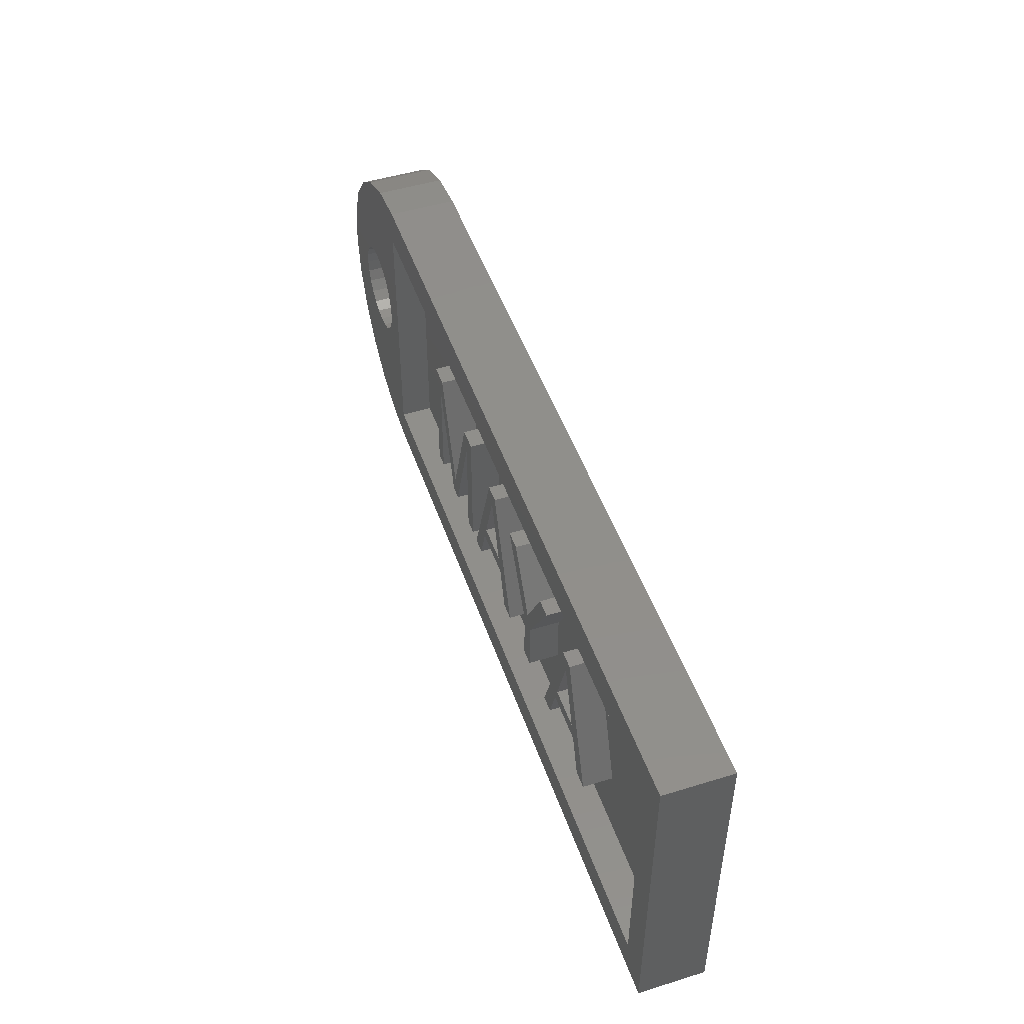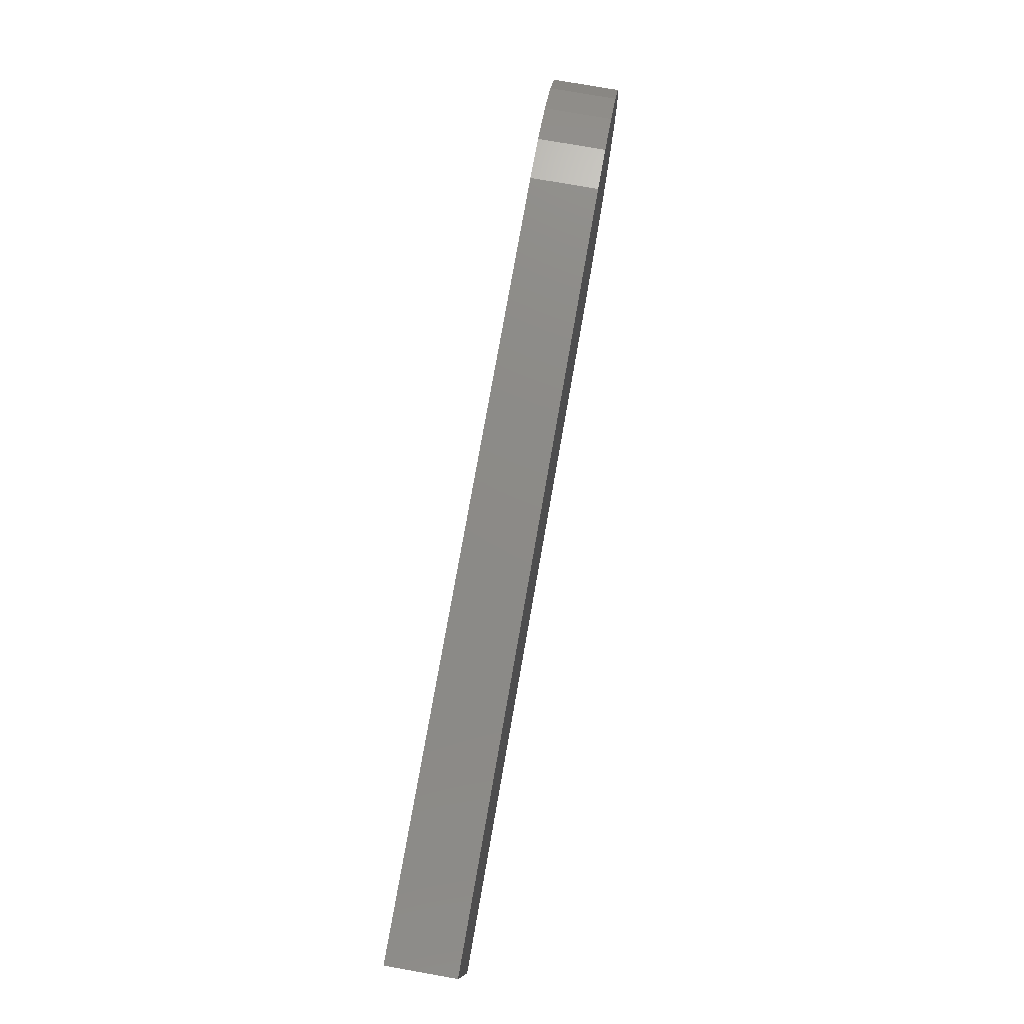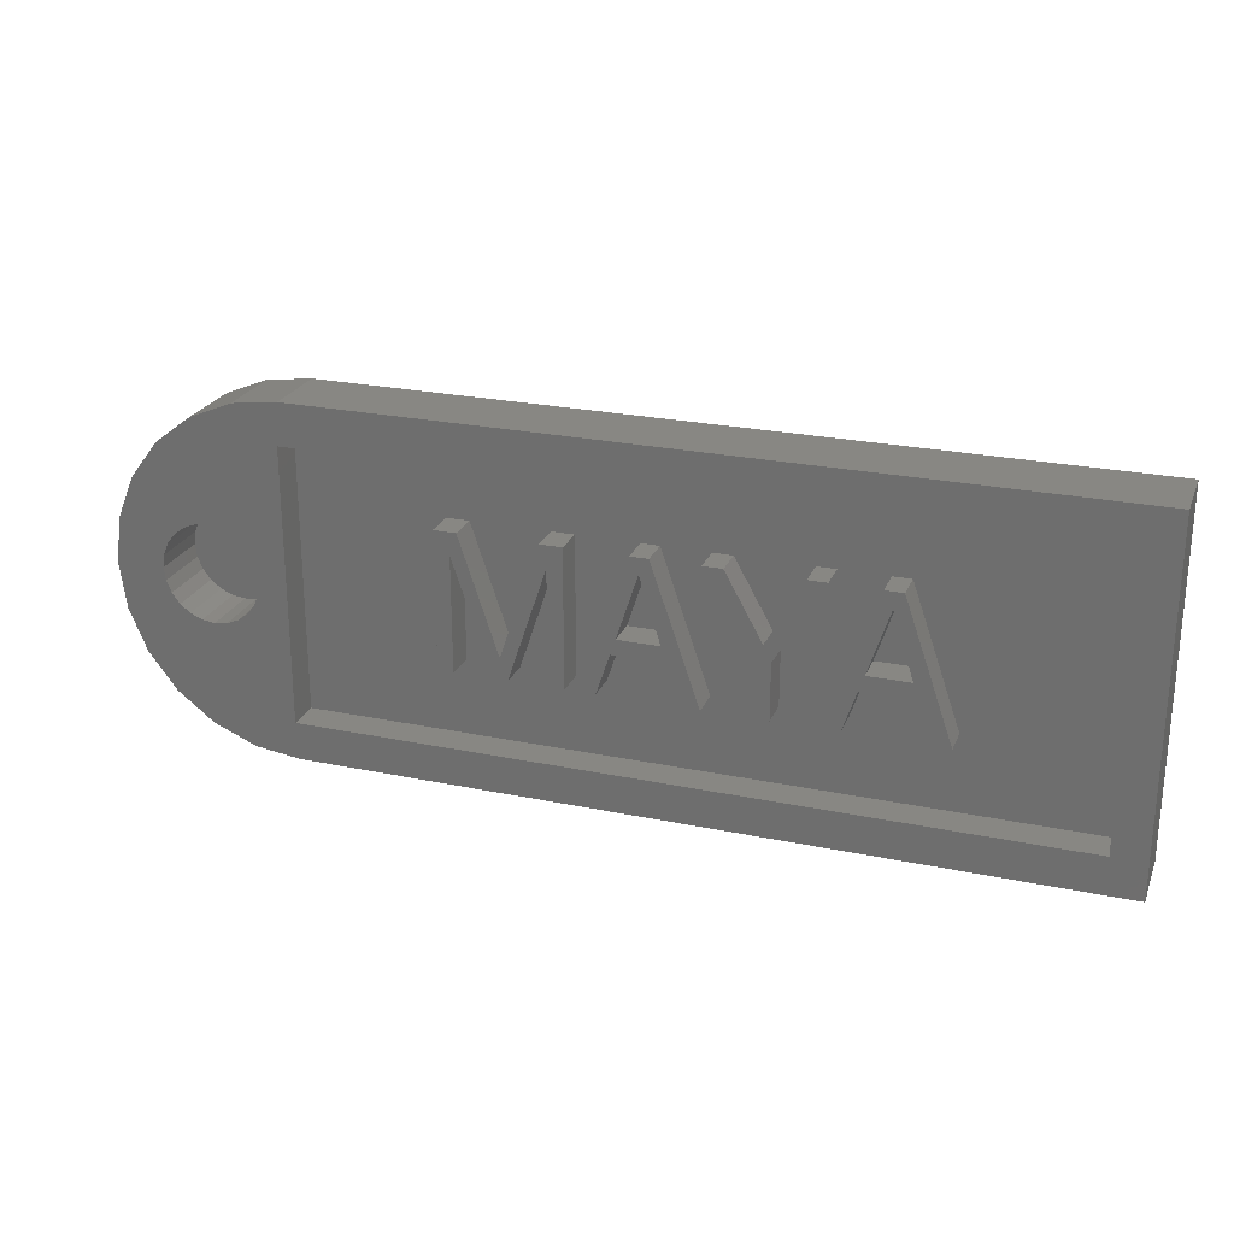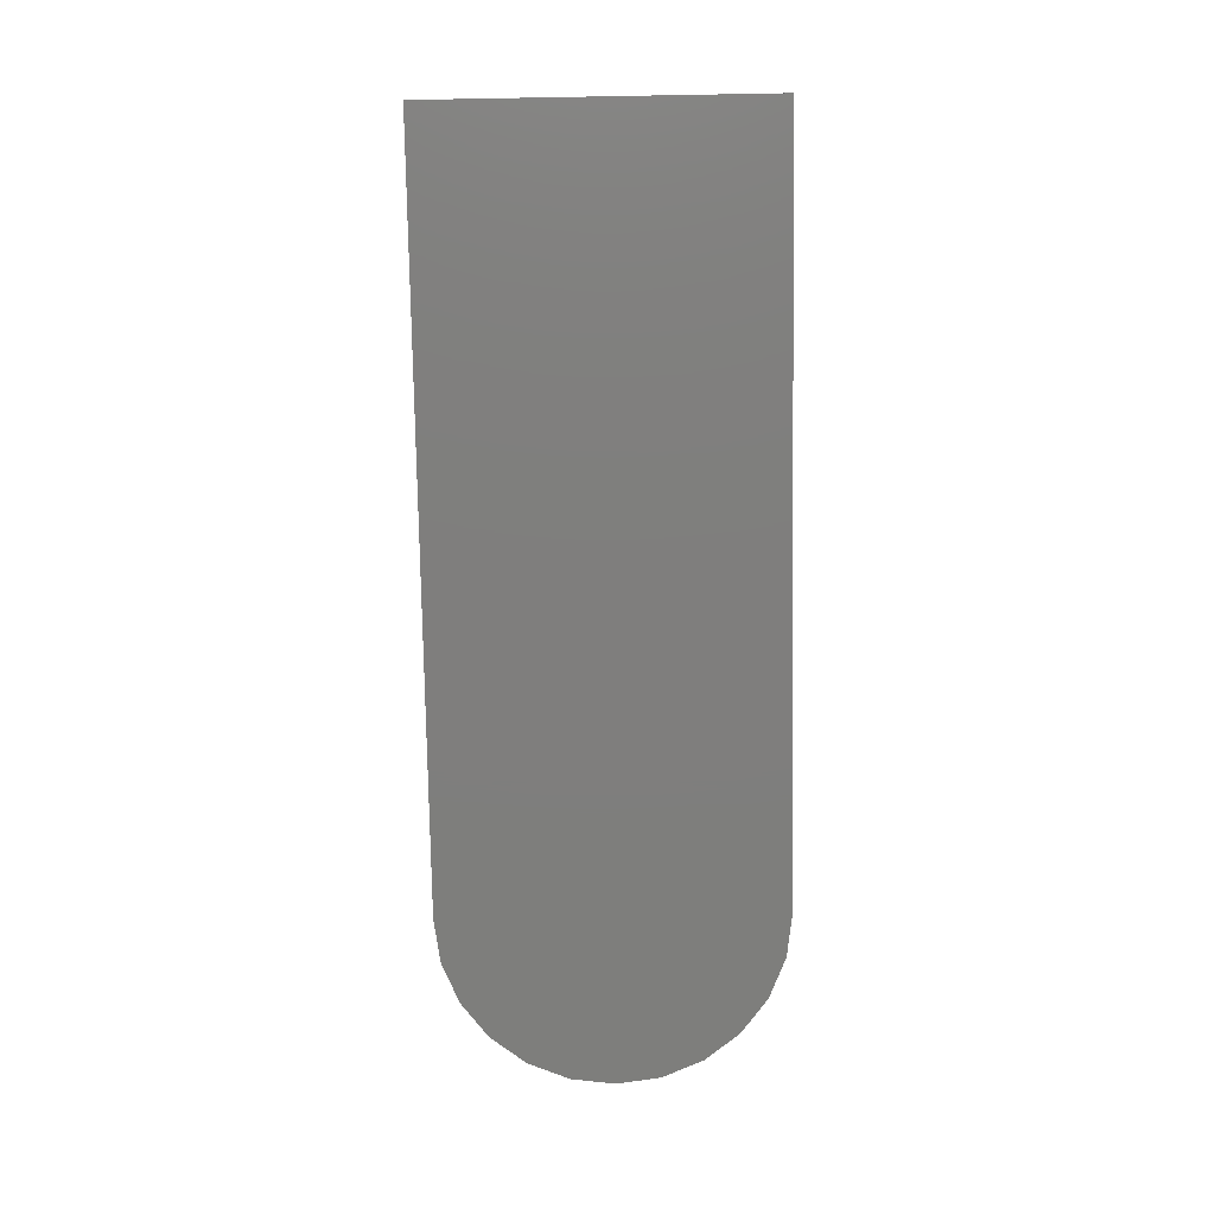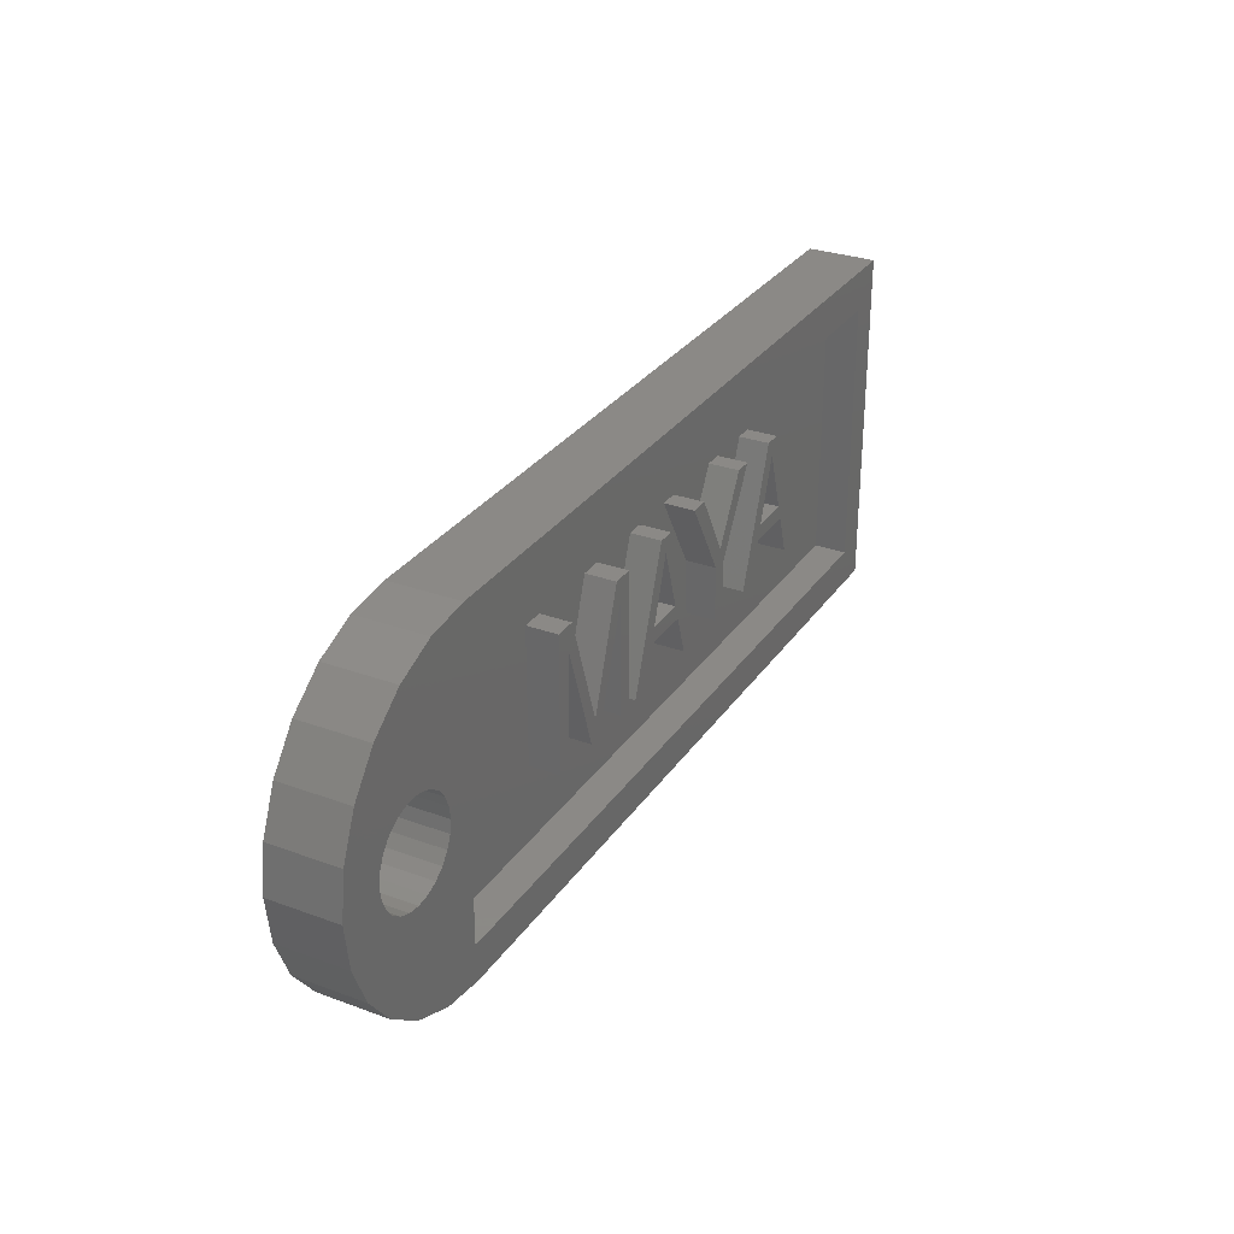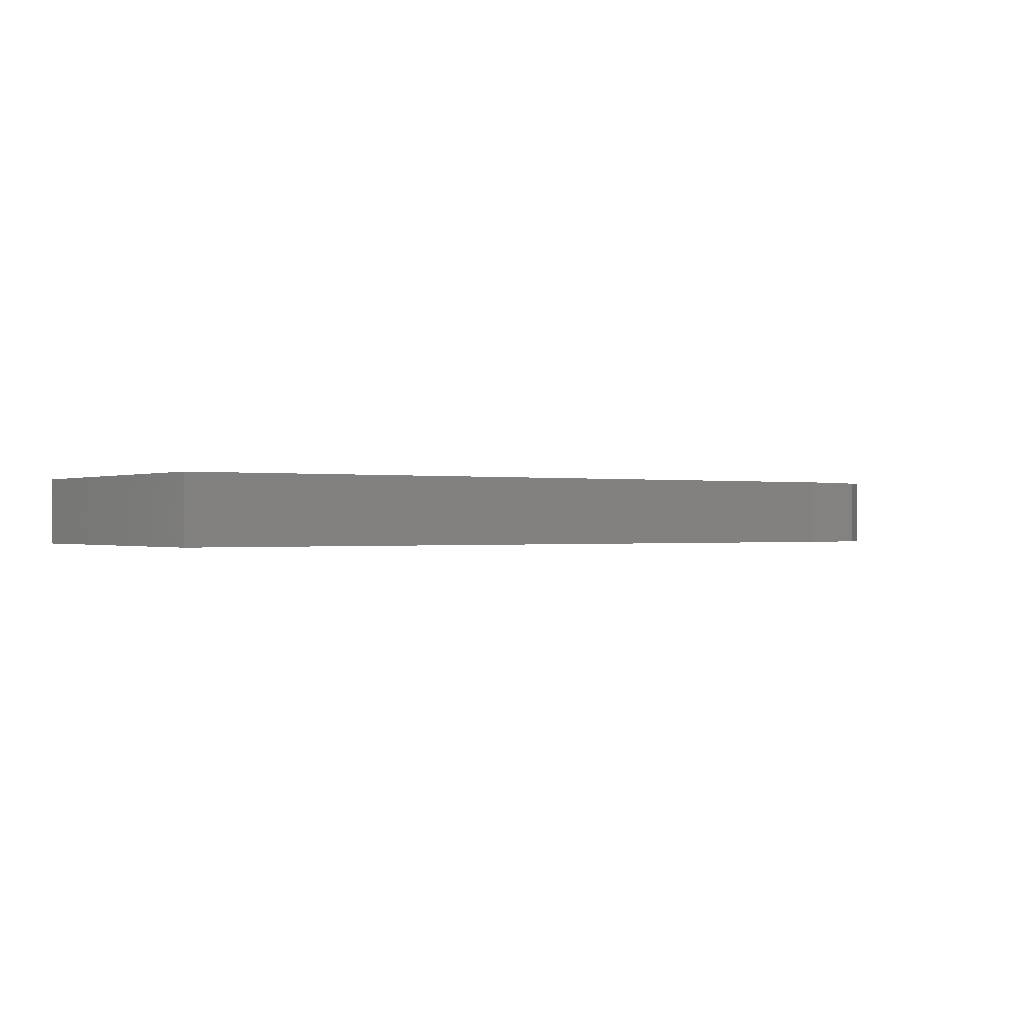
<metadata>
{"format":"stl","ext":"stl","renderer":"f3d","projection":"perspective","resolution":1024,"background":"white","views":[{"elev":49.0,"azim":71.1,"up":"+Y"},{"elev":76.9,"azim":100.0,"up":"+Y"},{"elev":24.4,"azim":19.0,"up":"+Y"},{"elev":-78.3,"azim":91.0,"up":"+Z"},{"elev":30.0,"azim":-61.9,"up":"+Y"},{"elev":-0.3,"azim":145.9,"up":"+Z"}]}
</metadata>
<code>
# stl→obj: 182 verts, 330 faces
v 0.9905 3.246 0
v 0.9905 2.571 0
v 0.9461 2.909 0
v 1.121 2.257 0
v 1.121 3.561 0
v 1.328 1.987 0
v 1.328 3.831 0
v 1.598 1.779 0
v 1.598 4.038 0
v 1.913 1.649 0
v 1.913 4.169 0
v 2.25 1.605 0
v 2.25 4.213 0
v 8.027 4.213 0
v 8.027 1.605 0
v 0.9905 2.571 0.5107
v 0.9905 3.246 0.5107
v 0.9461 2.909 0.5107
v 1.121 2.257 0.5107
v 1.121 3.561 0.5107
v 1.328 1.987 0.5107
v 1.298 2.919 0.5107
v 1.311 2.825 0.5107
v 1.347 2.738 0.5107
v 1.598 1.779 0.5107
v 1.405 2.662 0.5107
v 1.48 2.605 0.5107
v 1.568 2.568 0.5107
v 1.662 2.556 0.5107
v 1.913 1.649 0.5107
v 1.756 2.568 0.5107
v 1.844 2.605 0.5107
v 1.919 2.662 0.5107
v 2.25 1.605 0.5107
v 1.977 2.738 0.5107
v 2.013 2.825 0.5107
v 2.025 2.919 0.5107
v 2.229 1.883 0.5107
v 7.783 1.883 0.5107
v 8.027 1.605 0.5107
v 7.783 3.907 0.5107
v 1.328 3.831 0.5107
v 1.311 3.014 0.5107
v 1.347 3.101 0.5107
v 1.598 4.038 0.5107
v 1.405 3.176 0.5107
v 1.48 3.234 0.5107
v 1.568 3.271 0.5107
v 1.662 3.283 0.5107
v 1.913 4.169 0.5107
v 1.756 3.271 0.5107
v 1.844 3.234 0.5107
v 1.919 3.176 0.5107
v 2.25 4.213 0.5107
v 1.977 3.101 0.5107
v 2.013 3.014 0.5107
v 2.229 3.907 0.5107
v 8.027 4.213 0.5107
v 7.783 1.883 0.2652
v 2.229 3.907 0.2652
v 2.229 1.883 0.2652
v 7.783 3.907 0.2652
v 3.306 3.454 0.2652
v 3.42 3.284 0.2652
v 3.306 2.445 0.2652
v 3.47 3.454 0.2652
v 3.422 3.284 0.2652
v 3.704 2.445 0.2652
v 3.754 2.606 0.2652
v 3.806 2.445 0.2652
v 4.039 3.454 0.2652
v 4.087 3.284 0.2652
v 4.203 3.454 0.2652
v 4.09 3.284 0.2652
v 4.09 2.445 0.2652
v 4.203 2.445 0.2652
v 3.42 2.445 0.2652
v 4.648 3.454 0.2652
v 4.419 2.445 0.2652
v 4.297 2.445 0.2652
v 4.52 2.749 0.2652
v 4.558 2.862 0.2652
v 4.711 3.332 0.2652
v 4.78 3.454 0.2652
v 4.713 3.332 0.2652
v 4.863 2.862 0.2652
v 5.132 2.445 0.2652
v 4.901 2.749 0.2652
v 5 2.445 0.2652
v 5.801 3.454 0.2652
v 5.593 2.857 0.2652
v 5.537 2.973 0.2652
v 5.937 3.454 0.2652
v 5.267 3.454 0.2652
v 5.473 2.857 0.2652
v 5.125 3.454 0.2652
v 5.473 2.445 0.2652
v 5.593 2.445 0.2652
v 6.283 3.454 0.2652
v 6.054 2.445 0.2652
v 5.932 2.445 0.2652
v 6.155 2.749 0.2652
v 6.193 2.862 0.2652
v 6.346 3.332 0.2652
v 6.415 3.454 0.2652
v 6.349 3.332 0.2652
v 6.499 2.862 0.2652
v 6.767 2.445 0.2652
v 6.537 2.749 0.2652
v 6.635 2.445 0.2652
v 4.203 2.445 0.4926
v 4.09 3.284 0.4926
v 4.09 2.445 0.4926
v 3.42 2.445 0.4926
v 3.306 3.454 0.4926
v 3.306 2.445 0.4926
v 3.42 3.284 0.4926
v 3.47 3.454 0.4926
v 3.422 3.284 0.4926
v 3.704 2.445 0.4926
v 3.754 2.606 0.4926
v 3.806 2.445 0.4926
v 4.039 3.454 0.4926
v 4.087 3.284 0.4926
v 4.203 3.454 0.4926
v 4.901 2.749 0.4926
v 4.558 2.862 0.4926
v 4.52 2.749 0.4926
v 4.863 2.862 0.4926
v 4.419 2.445 0.4926
v 4.648 3.454 0.4926
v 4.297 2.445 0.4926
v 4.711 3.332 0.4926
v 4.78 3.454 0.4926
v 4.713 3.332 0.4926
v 5.132 2.445 0.4926
v 5 2.445 0.4926
v 5.593 2.445 0.4926
v 5.473 2.857 0.4926
v 5.473 2.445 0.4926
v 5.537 2.973 0.4926
v 5.593 2.857 0.4926
v 5.801 3.454 0.4926
v 5.937 3.454 0.4926
v 5.267 3.454 0.4926
v 5.125 3.454 0.4926
v 6.537 2.749 0.4926
v 6.193 2.862 0.4926
v 6.155 2.749 0.4926
v 6.499 2.862 0.4926
v 6.054 2.445 0.4926
v 6.283 3.454 0.4926
v 5.932 2.445 0.4926
v 6.346 3.332 0.4926
v 6.415 3.454 0.4926
v 6.349 3.332 0.4926
v 6.767 2.445 0.4926
v 6.635 2.445 0.4926
v 1.48 2.605 0.0692
v 1.405 2.662 0.0692
v 1.568 2.568 0.0692
v 1.662 2.556 0.0692
v 1.756 2.568 0.0692
v 1.844 2.605 0.0692
v 1.919 2.662 0.0692
v 1.977 2.738 0.0692
v 2.013 2.825 0.0692
v 2.025 2.919 0.0692
v 2.013 3.014 0.0692
v 1.977 3.101 0.0692
v 1.919 3.176 0.0692
v 1.844 3.234 0.0692
v 1.756 3.271 0.0692
v 1.662 3.283 0.0692
v 1.568 3.271 0.0692
v 1.48 3.234 0.0692
v 1.405 3.176 0.0692
v 1.347 3.101 0.0692
v 1.311 3.014 0.0692
v 1.298 2.919 0.0692
v 1.311 2.825 0.0692
v 1.347 2.738 0.0692
f 1 2 3
f 2 1 4
f 4 1 5
f 4 5 6
f 6 5 7
f 6 7 8
f 8 7 9
f 8 9 10
f 10 9 11
f 10 11 12
f 12 11 13
f 12 13 14
f 12 14 15
f 16 17 18
f 17 16 19
f 17 19 20
f 20 19 21
f 20 21 22
f 22 21 23
f 23 21 24
f 24 21 25
f 24 25 26
f 26 25 27
f 27 25 28
f 28 25 29
f 29 25 30
f 29 30 31
f 31 30 32
f 32 30 33
f 33 30 34
f 33 34 35
f 35 34 36
f 36 34 37
f 37 34 38
f 38 34 39
f 39 34 40
f 39 40 41
f 22 42 20
f 42 22 43
f 42 43 44
f 42 44 45
f 45 44 46
f 45 46 47
f 45 47 48
f 45 48 49
f 45 49 50
f 50 49 51
f 50 51 52
f 50 52 53
f 50 53 54
f 54 53 55
f 54 55 56
f 54 56 37
f 54 37 57
f 57 37 38
f 54 57 41
f 54 41 58
f 58 41 40
f 54 14 13
f 14 54 58
f 14 40 15
f 40 14 58
f 42 5 20
f 5 42 7
f 25 6 8
f 6 25 21
f 19 6 21
f 6 19 4
f 34 10 12
f 10 34 30
f 17 3 18
f 3 17 1
f 20 1 17
f 1 20 5
f 40 12 15
f 12 40 34
f 30 8 10
f 8 30 25
f 16 4 19
f 4 16 2
f 18 2 16
f 2 18 3
f 42 9 7
f 9 42 45
f 45 11 9
f 11 45 50
f 50 13 11
f 13 50 54
f 59 60 61
f 60 59 62
f 41 60 62
f 60 41 57
f 60 38 61
f 38 60 57
f 38 59 61
f 59 38 39
f 41 59 39
f 59 41 62
f 63 64 65
f 64 63 66
f 64 66 67
f 67 66 68
f 68 66 69
f 68 69 70
f 70 69 71
f 70 71 72
f 72 71 73
f 72 73 74
f 74 73 75
f 75 73 76
f 77 65 64
f 78 79 80
f 79 78 81
f 81 78 82
f 82 78 83
f 83 78 84
f 83 84 85
f 85 84 86
f 86 84 87
f 86 87 88
f 88 87 89
f 82 88 81
f 88 82 86
f 90 91 92
f 91 90 93
f 94 95 96
f 95 94 92
f 95 92 97
f 97 92 98
f 98 92 91
f 99 100 101
f 100 99 102
f 102 99 103
f 103 99 104
f 104 99 105
f 104 105 106
f 106 105 107
f 107 105 108
f 107 108 109
f 109 108 110
f 103 109 102
f 109 103 107
f 111 112 113
f 114 115 116
f 115 114 117
f 115 117 118
f 118 117 119
f 118 119 120
f 118 120 121
f 121 120 122
f 121 122 123
f 123 122 124
f 123 124 125
f 125 124 112
f 125 112 111
f 115 65 116
f 65 115 63
f 115 66 63
f 66 115 118
f 66 121 69
f 121 66 118
f 123 69 121
f 69 123 71
f 123 73 71
f 73 123 125
f 73 111 76
f 111 73 125
f 111 75 76
f 75 111 113
f 112 75 113
f 75 112 74
f 112 72 74
f 72 112 124
f 72 122 70
f 122 72 124
f 122 68 70
f 68 122 120
f 119 68 120
f 68 119 67
f 119 64 67
f 64 119 117
f 64 114 77
f 114 64 117
f 114 65 77
f 65 114 116
f 126 127 128
f 127 126 129
f 130 131 132
f 131 130 128
f 131 128 127
f 131 127 133
f 131 133 134
f 134 133 135
f 134 135 129
f 134 129 136
f 136 129 126
f 136 126 137
f 131 80 132
f 80 131 78
f 131 84 78
f 84 131 134
f 84 136 87
f 136 84 134
f 136 89 87
f 89 136 137
f 126 89 137
f 89 126 88
f 126 81 88
f 81 126 128
f 81 130 79
f 130 81 128
f 130 80 79
f 80 130 132
f 83 127 82
f 127 83 133
f 127 86 82
f 86 127 129
f 135 86 129
f 86 135 85
f 135 83 85
f 83 135 133
f 138 139 140
f 139 138 141
f 141 138 142
f 141 142 143
f 143 142 144
f 139 145 146
f 145 139 141
f 93 142 91
f 142 93 144
f 91 138 98
f 138 91 142
f 138 97 98
f 97 138 140
f 139 97 140
f 97 139 95
f 146 95 139
f 95 146 96
f 146 94 96
f 94 146 145
f 94 141 92
f 141 94 145
f 143 92 141
f 92 143 90
f 143 93 90
f 93 143 144
f 147 148 149
f 148 147 150
f 151 152 153
f 152 151 149
f 152 149 148
f 152 148 154
f 152 154 155
f 155 154 156
f 155 156 150
f 155 150 157
f 157 150 147
f 157 147 158
f 152 101 153
f 101 152 99
f 152 105 99
f 105 152 155
f 105 157 108
f 157 105 155
f 157 110 108
f 110 157 158
f 147 110 158
f 110 147 109
f 147 102 109
f 102 147 149
f 102 151 100
f 151 102 149
f 151 101 100
f 101 151 153
f 104 148 103
f 148 104 154
f 148 107 103
f 107 148 150
f 156 107 150
f 107 156 106
f 156 104 106
f 104 156 154
f 26 159 160
f 159 26 27
f 27 161 159
f 161 27 28
f 28 162 161
f 162 28 29
f 29 163 162
f 163 29 31
f 31 164 163
f 164 31 32
f 32 165 164
f 165 32 33
f 35 165 33
f 165 35 166
f 36 166 35
f 166 36 167
f 37 167 36
f 167 37 168
f 56 168 37
f 168 56 169
f 55 169 56
f 169 55 170
f 53 170 55
f 170 53 171
f 53 172 171
f 172 53 52
f 52 173 172
f 173 52 51
f 51 174 173
f 174 51 49
f 49 175 174
f 175 49 48
f 48 176 175
f 176 48 47
f 47 177 176
f 177 47 46
f 177 44 178
f 44 177 46
f 178 43 179
f 43 178 44
f 179 22 180
f 22 179 43
f 180 23 181
f 23 180 22
f 181 24 182
f 24 181 23
f 182 26 160
f 26 182 24

</code>
